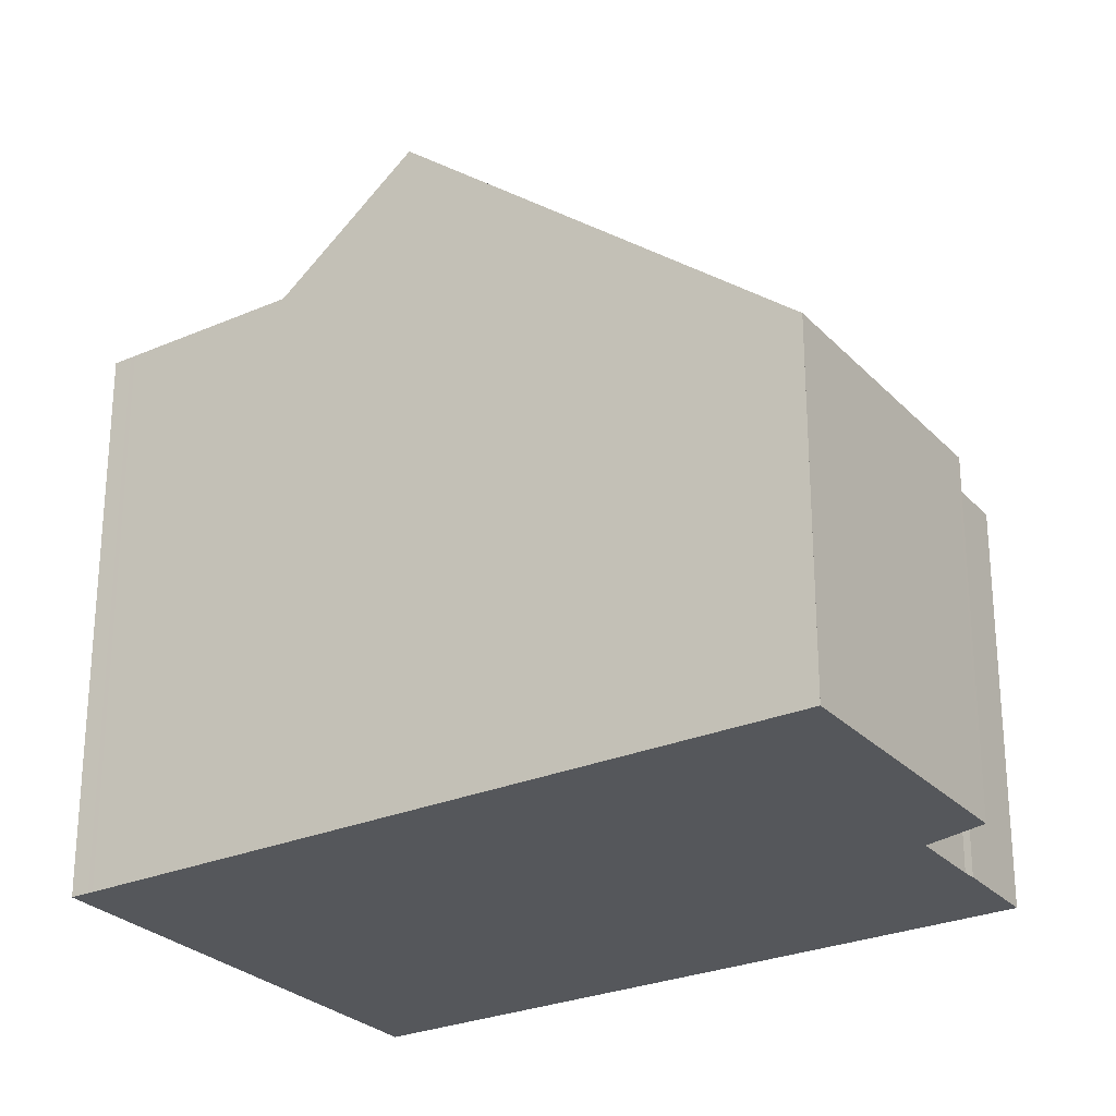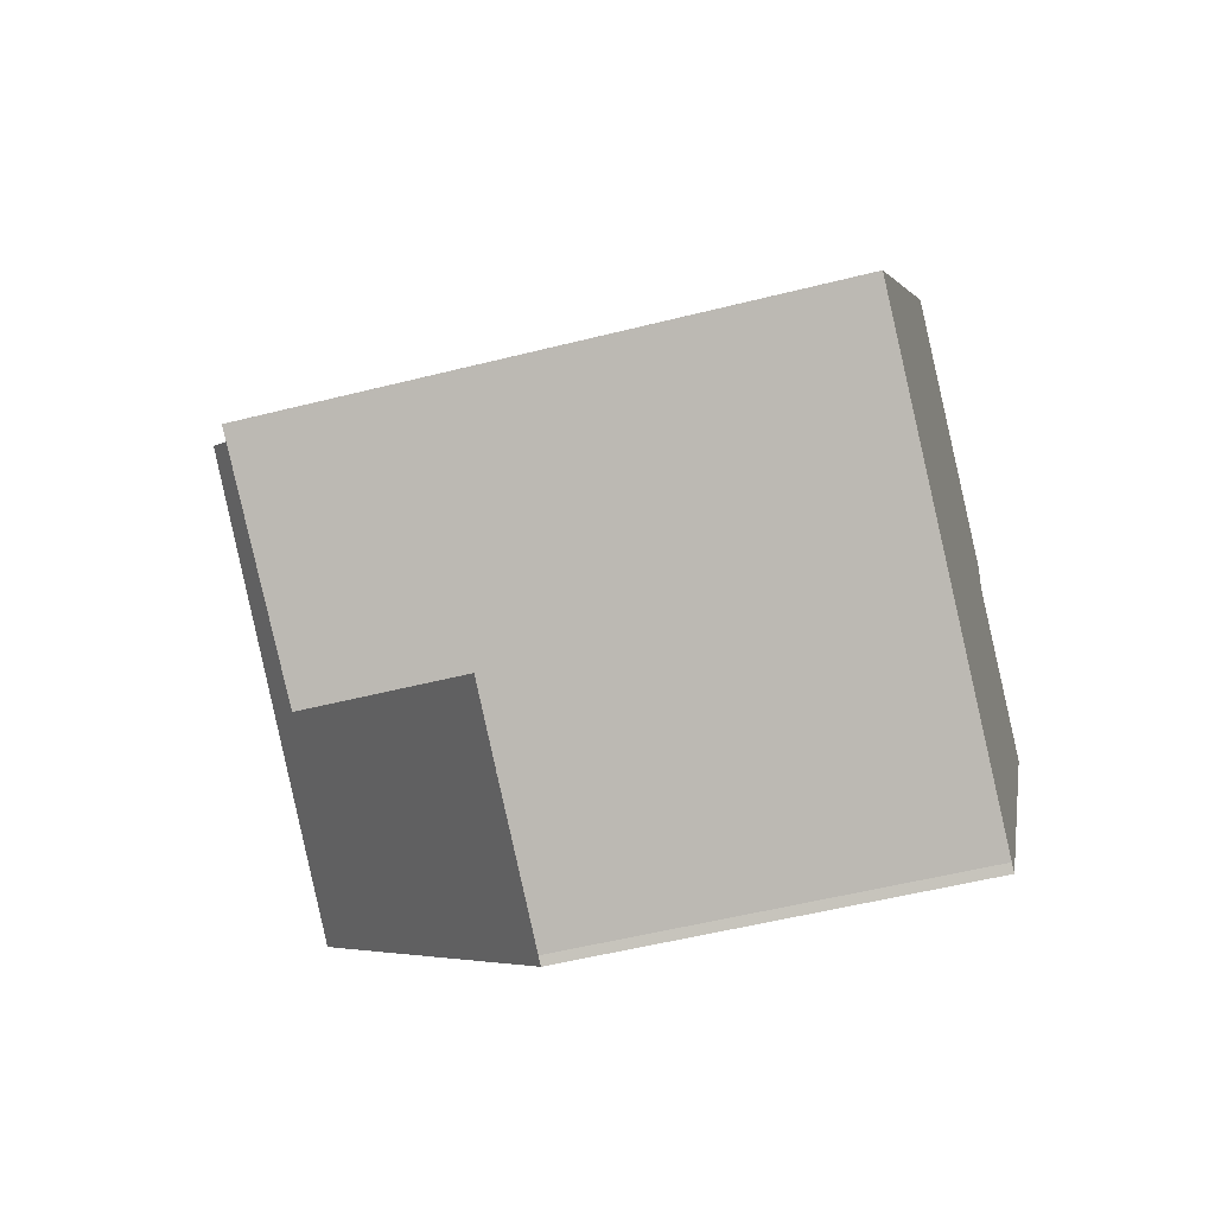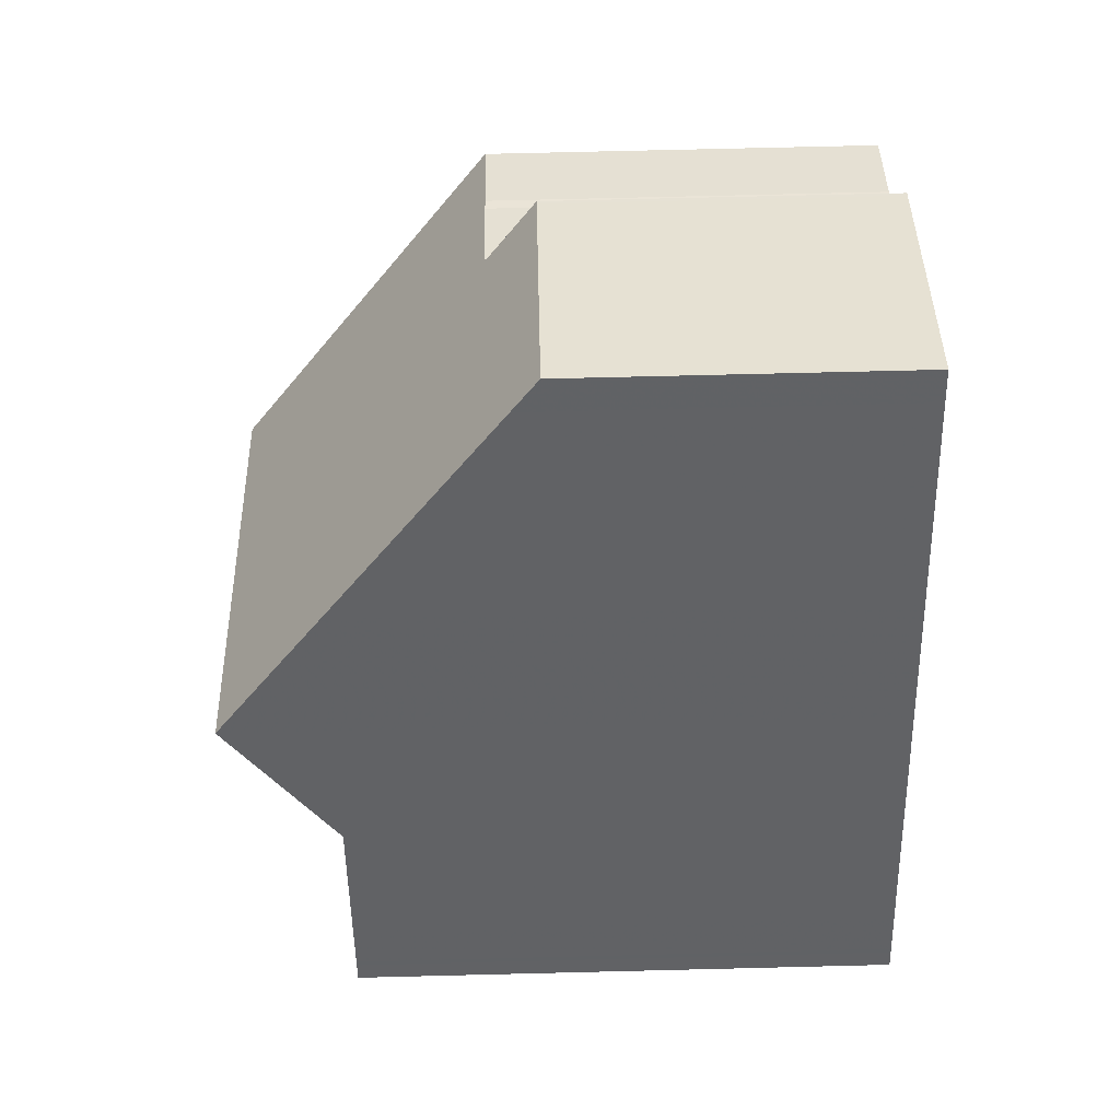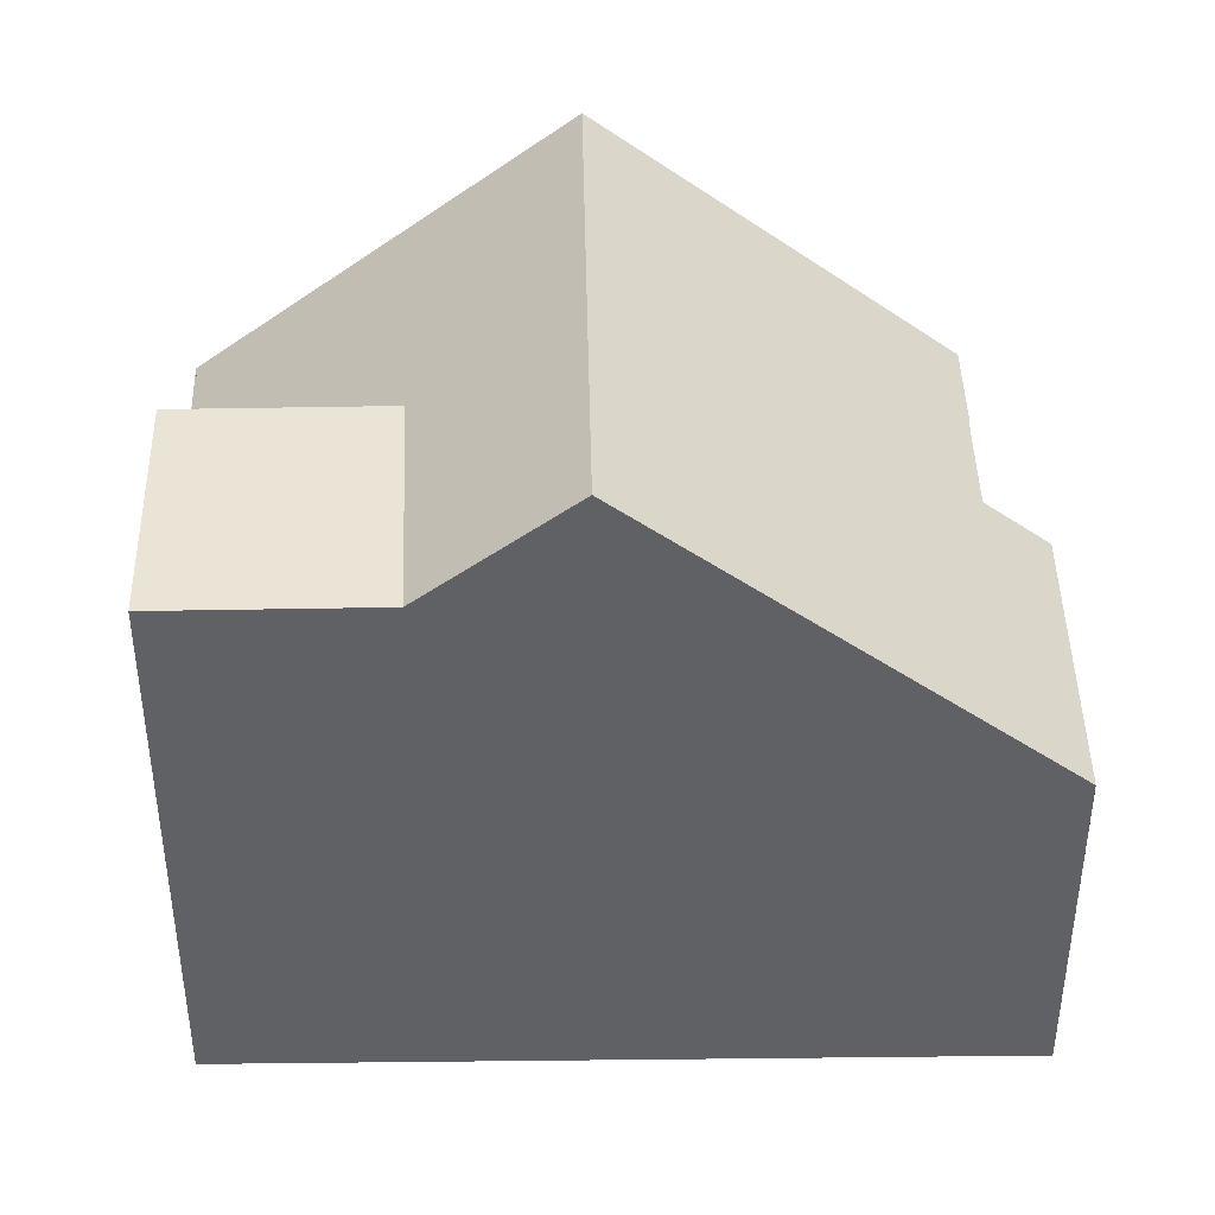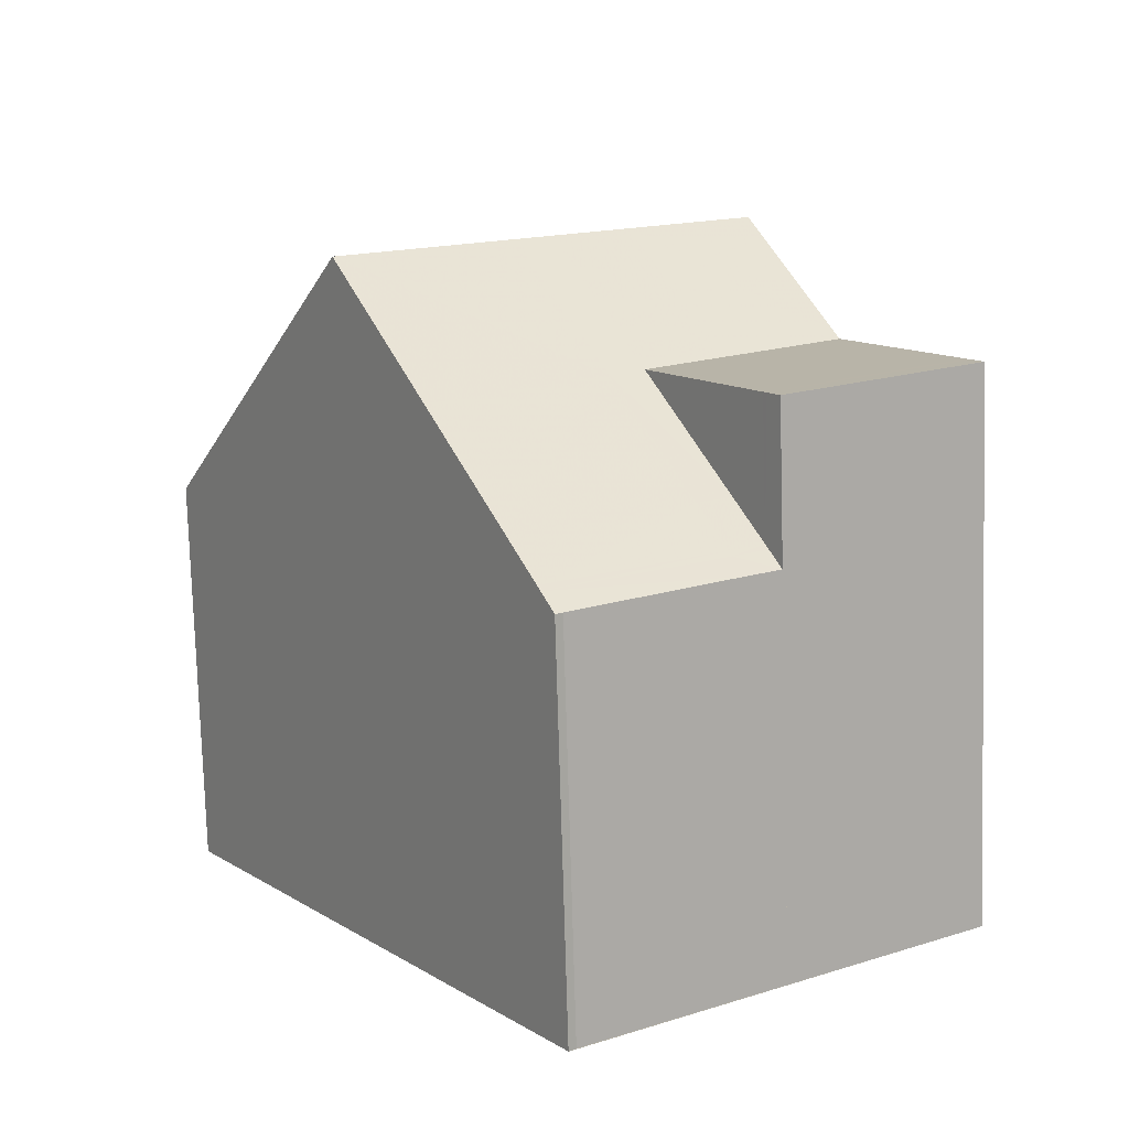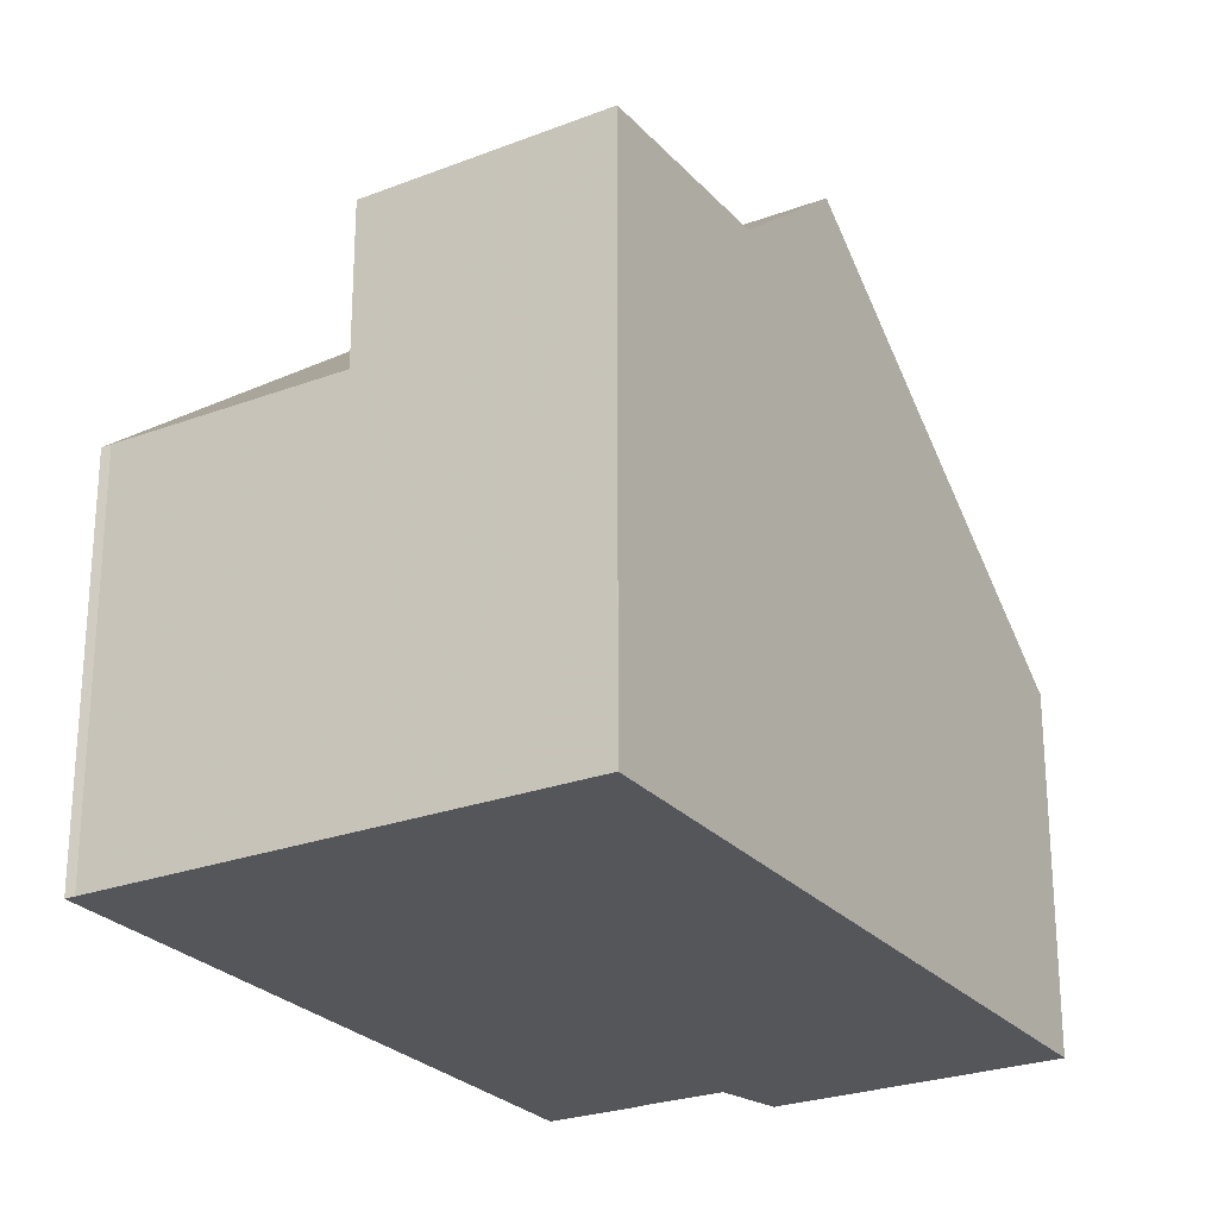
<metadata>
{"format":"obj","ext":"obj","renderer":"f3d","projection":"perspective","resolution":1024,"background":"white","views":[{"elev":-27.0,"azim":157.7,"up":"+Z"},{"elev":-52.4,"azim":105.3,"up":"+Y"},{"elev":73.7,"azim":88.6,"up":"+Y"},{"elev":43.6,"azim":123.4,"up":"+Z"},{"elev":-77.5,"azim":1.7,"up":"+Y"},{"elev":-25.8,"azim":65.4,"up":"+Z"}]}
</metadata>
<code>
v -1654 -2372 5.875
v -1653 -2371 5.865
v -1653 -2371 5.878
v -1651 -2371 5.869
v -1652 -2370 5.126
v -1648 -2367 5.133
v -1648 -2381 5.768
v -1648 -2381 5.753
v -1642 -2377 8.125
v -1651 -2376 9.795
v -1645 -2372 9.798
v -1646 -2371 8.184
v -1652 -2375 8.066
v -1648 -2368 5.535
v -1652 -2370 5.53
v -1645 -2372 9.798
v -1651 -2376 9.795
v -1644 -2374 8.15
v -1645 -2379 5.766
v -1644 -2374 8.15
v -1646 -2375 8.113
v -1647 -2376 8.09
v -1647 -2376 8.09
v -1650 -2378 8.03
v -1644 -2374 8.15
v -1645 -2379 8.066
v -1648 -2380 5.987
v -1642 -2376 8.127
v -1645 -2378 8.068
v -1645 -2378 5.985
v -1645 -2372 9.798
v -1648 -2367 5.133
v -1648 -2368 5.535
v -1646 -2371 8.184
v -1644 -2374 8.15
v -1642 -2377 8.125
v -1642 -2376 8.127
v -1645 -2372 9.798
v -1648 -2375 9.796
v -1652 -2370 5.126
v -1652 -2370 5.53
v -1650 -2373 8.115
v -1647 -2377 8.08
v -1646 -2379 5.986
v -1648 -2375 9.796
v -1646 -2379 5.766
v -1649 -2380 6.584
v -1646 -2378 6.581
v -1643 -2376 8.134
v -1643 -2376 8.134
v -1646 -2378 8.074
v -1646 -2378 6.58
v -1644 -2378 8.088
v -1644 -2378 8.091
v -1645 -2377 8.097
v -1650 -2369 5.13
v -1650 -2369 5.532
v -1648 -2372 8.148
v -1647 -2374 9.797
v -1647 -2374 9.797
v -1646 -2375 8.113
v -1651 -2369 5.127
v -1651 -2370 5.531
v -1649 -2373 8.125
v -1648 -2374 9.797
v -1646 -2378 6.58
v -1645 -2378 5.985
v -1648 -2374 9.797
v -1647 -2376 8.09
v -1645 -2379 5.766
v -1645 -2379 8.066
v -1645 -2378 8.068
v -1646 -2378 8.074
v -1648 -2380 6.051
v -1646 -2379 6.048
v -1645 -2378 6.047
v -1642 -2376 8.128
v -1642 -2376 8.128
v -1645 -2378 8.069
v -1645 -2378 6.047
v -1644 -2378 8.091
v -1645 -2378 8.069
v -1653 -2371 5.865
v -1654 -2372 5.875
v -1654 -2372 8.882e-16
v -1653 -2371 0
v -1653 -2371 5.878
v -1653 -2371 5.865
v -1653 -2371 0
v -1653 -2371 0
v -1651 -2371 5.869
v -1653 -2371 5.878
v -1653 -2371 0
v -1651 -2371 8.882e-16
v -1652 -2370 5.53
v -1651 -2371 5.869
v -1651 -2371 8.882e-16
v -1652 -2370 8.882e-16
v -1652 -2370 5.126
v -1652 -2370 5.126
v -1652 -2370 0
v -1652 -2370 0
v -1648 -2368 5.535
v -1648 -2367 5.133
v -1648 -2367 0
v -1648 -2368 0
v -1648 -2381 5.753
v -1648 -2381 5.768
v -1648 -2381 -8.882e-16
v -1648 -2381 -8.882e-16
v -1648 -2380 5.987
v -1648 -2381 5.753
v -1648 -2381 -8.882e-16
v -1648 -2380 0
v -1642 -2377 8.125
v -1642 -2377 8.125
v -1642 -2377 0
v -1642 -2377 0
v -1652 -2375 8.066
v -1651 -2376 9.795
v -1651 -2376 0
v -1652 -2375 0
v -1645 -2372 9.798
v -1646 -2371 8.184
v -1646 -2371 0
v -1645 -2372 0
v -1654 -2372 5.875
v -1652 -2375 8.066
v -1652 -2375 0
v -1654 -2372 8.882e-16
v -1646 -2371 8.184
v -1648 -2368 5.535
v -1648 -2368 0
v -1646 -2371 0
v -1652 -2370 5.126
v -1652 -2370 5.53
v -1652 -2370 8.882e-16
v -1652 -2370 0
v -1644 -2374 8.15
v -1645 -2372 9.798
v -1645 -2372 0
v -1644 -2374 0
v -1643 -2376 8.134
v -1644 -2374 8.15
v -1644 -2374 0
v -1643 -2376 0
v -1651 -2376 9.795
v -1650 -2378 8.03
v -1650 -2378 0
v -1651 -2376 0
v -1648 -2380 6.051
v -1648 -2380 5.987
v -1648 -2380 0
v -1648 -2380 8.882e-16
v -1642 -2377 8.125
v -1642 -2376 8.127
v -1642 -2376 0
v -1642 -2377 0
v -1648 -2367 5.133
v -1648 -2367 5.133
v -1648 -2367 0
v -1648 -2367 0
v -1644 -2378 8.088
v -1642 -2377 8.125
v -1642 -2377 0
v -1644 -2378 0
v -1651 -2369 5.127
v -1652 -2370 5.126
v -1652 -2370 0
v -1651 -2369 0
v -1648 -2381 5.768
v -1646 -2379 5.766
v -1646 -2379 -8.882e-16
v -1648 -2381 -8.882e-16
v -1650 -2378 8.03
v -1649 -2380 6.584
v -1649 -2380 -8.882e-16
v -1650 -2378 0
v -1642 -2376 8.128
v -1643 -2376 8.134
v -1643 -2376 0
v -1642 -2376 0
v -1645 -2379 8.066
v -1644 -2378 8.088
v -1644 -2378 0
v -1645 -2379 0
v -1648 -2367 5.133
v -1650 -2369 5.13
v -1650 -2369 0
v -1648 -2367 0
v -1650 -2369 5.13
v -1651 -2369 5.127
v -1651 -2369 0
v -1650 -2369 0
v -1646 -2379 5.766
v -1645 -2379 5.766
v -1645 -2379 0
v -1646 -2379 -8.882e-16
v -1649 -2380 6.584
v -1648 -2380 6.051
v -1648 -2380 8.882e-16
v -1649 -2380 -8.882e-16
v -1642 -2376 8.127
v -1642 -2376 8.128
v -1642 -2376 0
v -1642 -2376 0
v -1648 -2381 0
v -1648 -2381 0
v -1654 -2372 0
v -1653 -2371 0
v -1653 -2371 0
v -1651 -2371 0
v -1652 -2370 0
v -1648 -2367 0
v -1642 -2377 0
f 41 15 5 40
f 39 10 13 42
f 42 13 1 2 3 4 15 41
f 75 44 27 74
f 37 28 9 36
f 43 24 17 45
f 30 19 26 29
f 46 7 8 27 44
f 50 20 18 49
f 51 23 52
f 32 6 14 33
f 34 12 11 31
f 33 14 12 34
f 54 37 36 53
f 38 16 25 35
f 21 20 50 55
f 63 41 40 62
f 65 39 42 64
f 64 42 41 63
f 76 67 44 75
f 69 43 45 68
f 70 46 44 67
f 47 24 43 48
f 78 50 49 77
f 79 51 52 80
f 81 55 50 78
f 66 48 43 69
f 72 54 53 71
f 22 21 55 73
f 56 32 33 57
f 58 34 31 59
f 57 33 34 58
f 60 38 35 61
f 82 73 55 81
f 62 56 57 63
f 64 58 59 65
f 63 57 58 64
f 68 60 61 69
f 74 47 48 75
f 75 48 66 76
f 77 28 37 78
f 80 30 29 79
f 78 37 54 81
f 81 54 72 82
f 84 85 86 83
f 88 89 90 87
f 92 93 94 91
f 96 97 98 95
f 100 101 102 99
f 104 105 106 103
f 108 109 110 107
f 112 113 114 111
f 116 117 118 115
f 120 121 122 119
f 124 125 126 123
f 128 129 130 127
f 132 133 134 131
f 136 137 138 135
f 140 141 142 139
f 144 145 146 143
f 148 149 150 147
f 152 153 154 151
f 156 157 158 155
f 160 161 162 159
f 164 165 166 163
f 168 169 170 167
f 172 173 174 171
f 176 177 178 175
f 180 181 182 179
f 184 185 186 183
f 188 189 190 187
f 192 193 194 191
f 196 197 198 195
f 200 201 202 199
f 204 205 206 203
f 208 209 210 211 212 213 214 215 207

</code>
